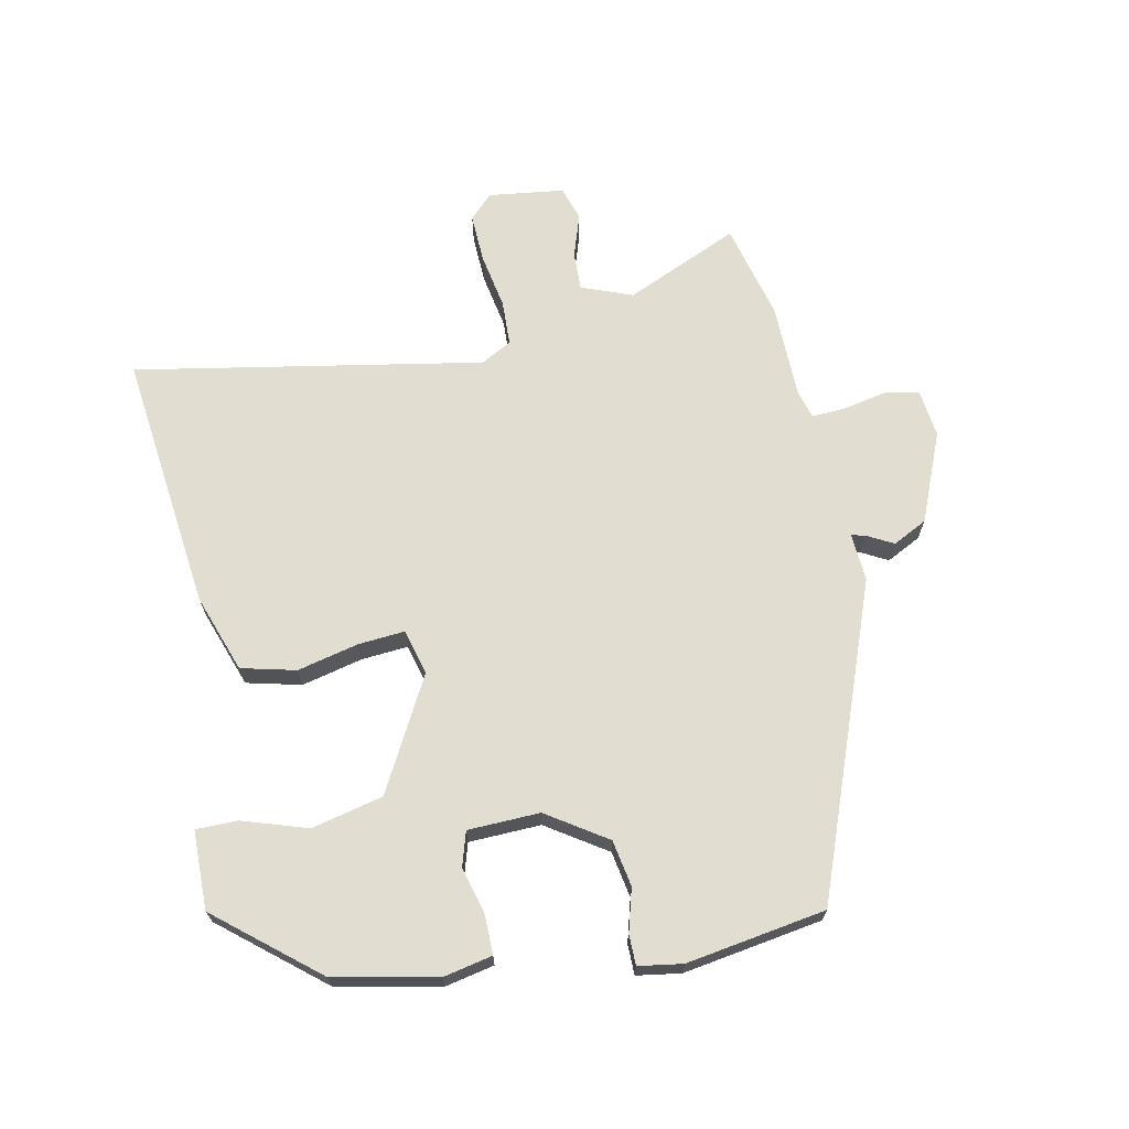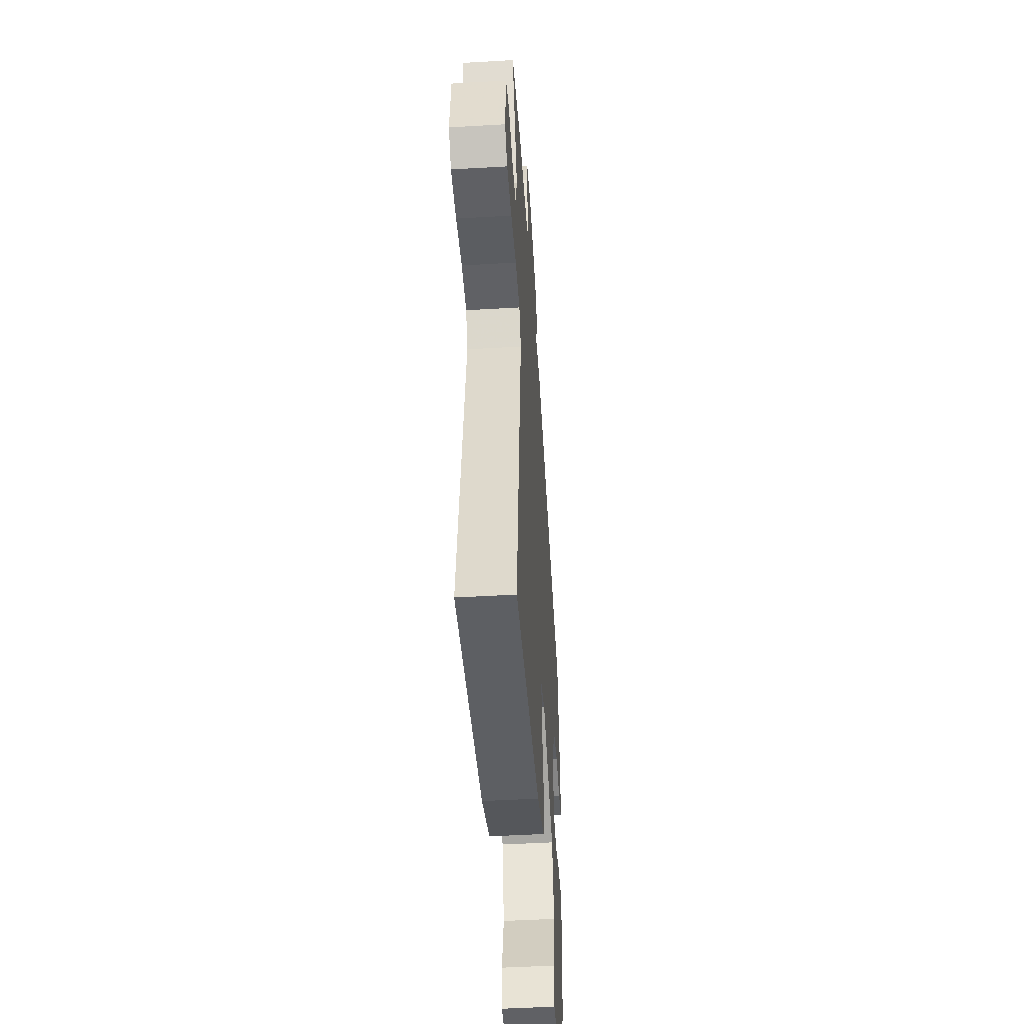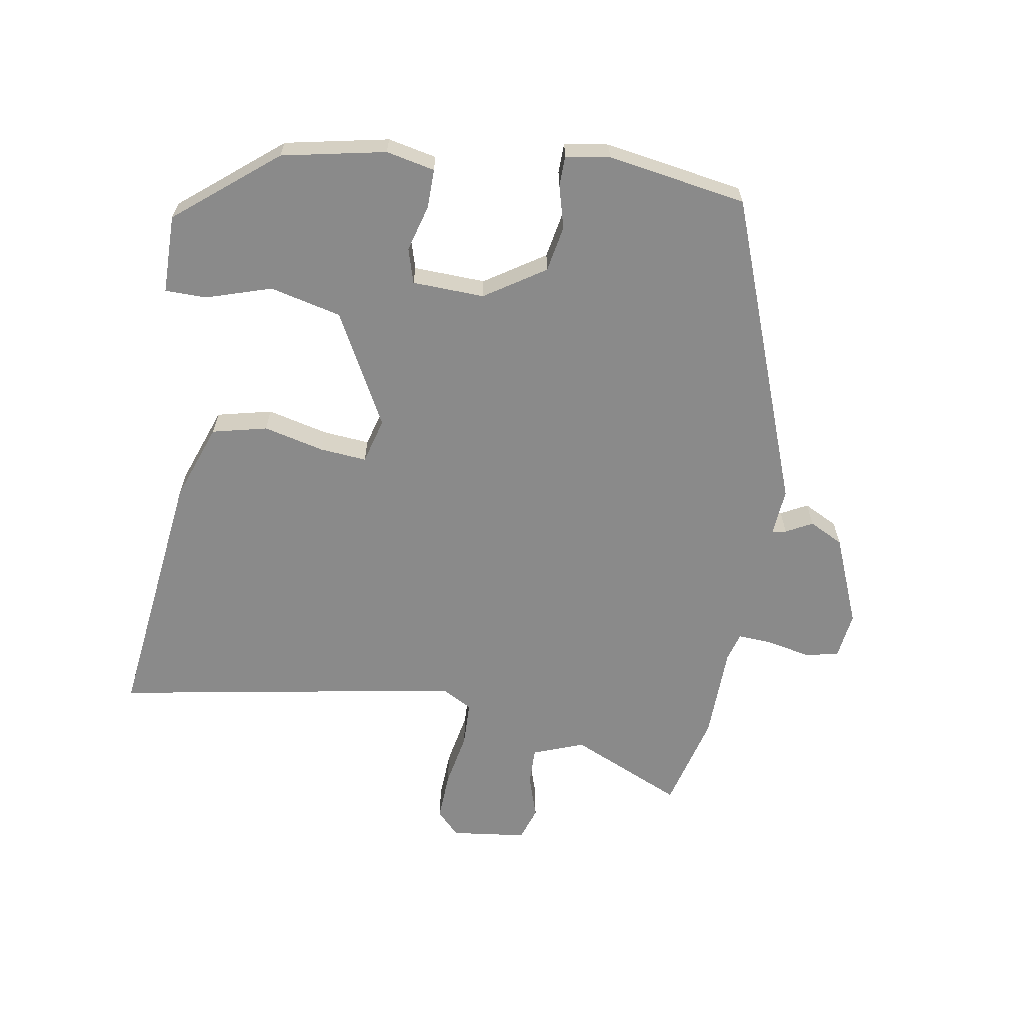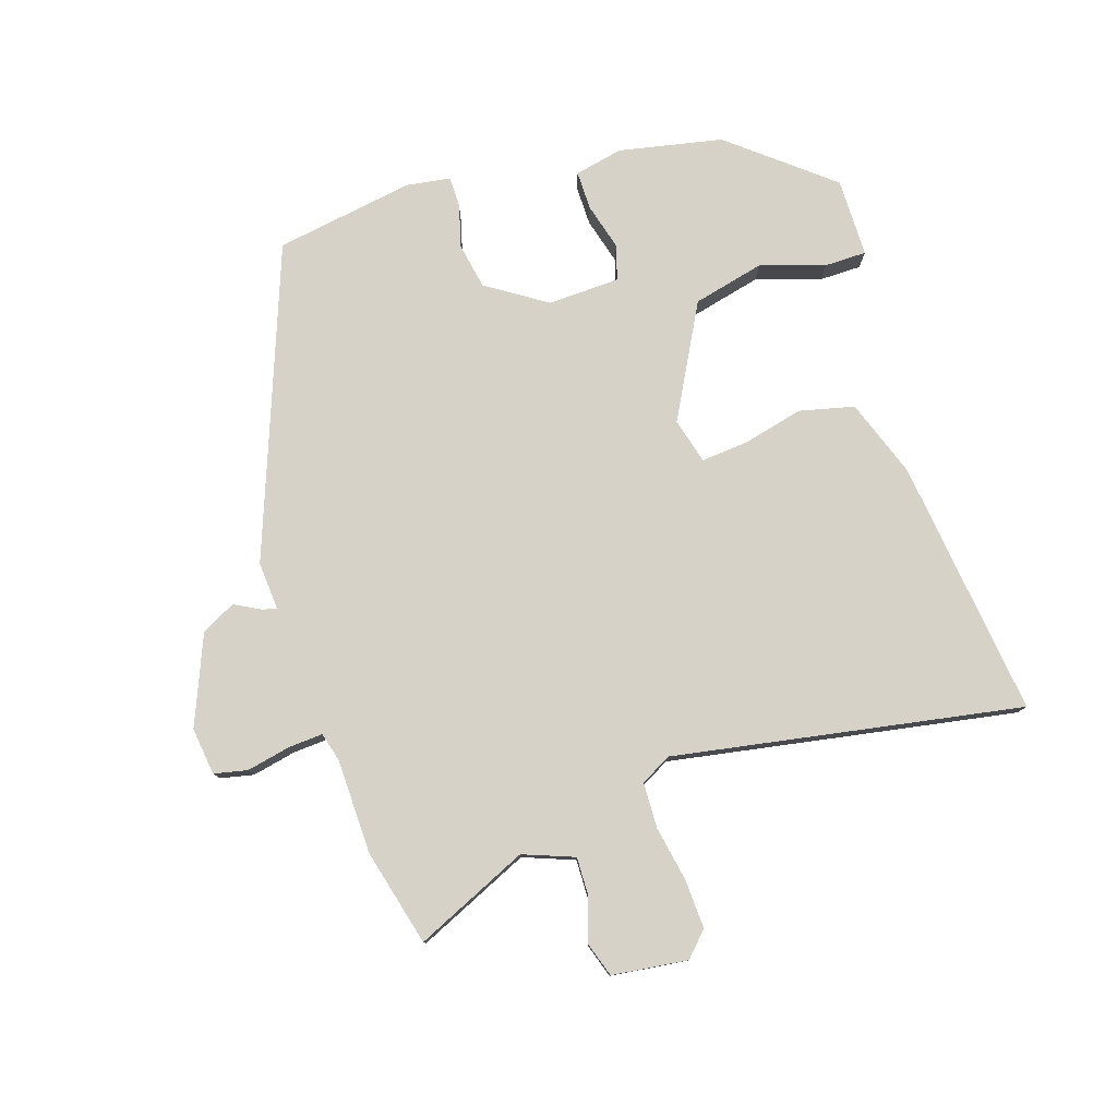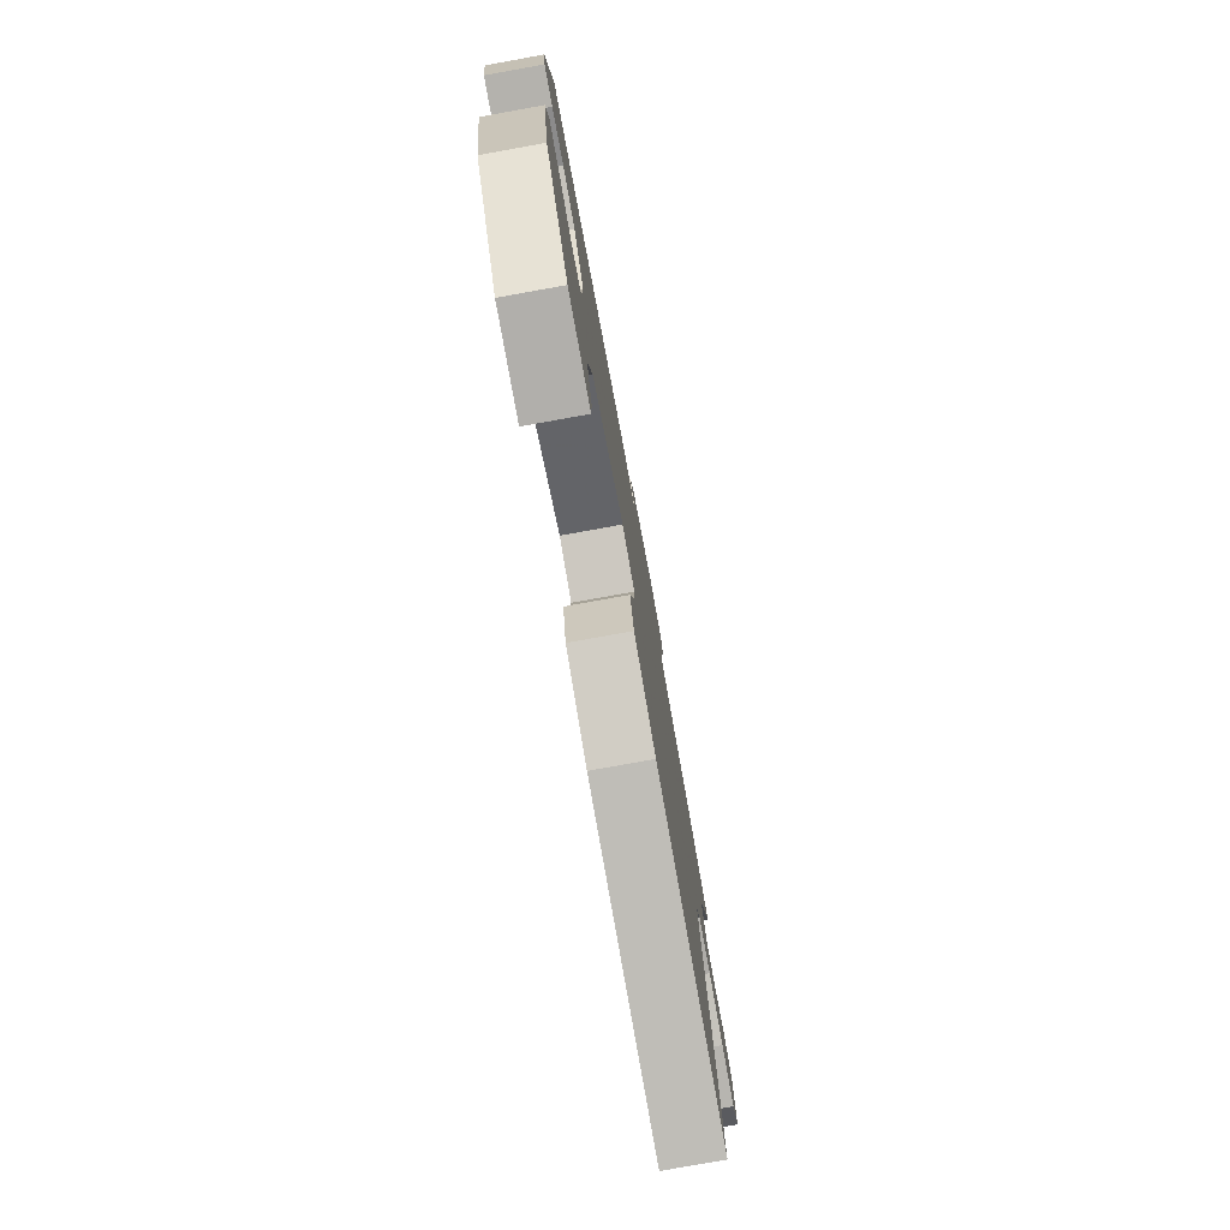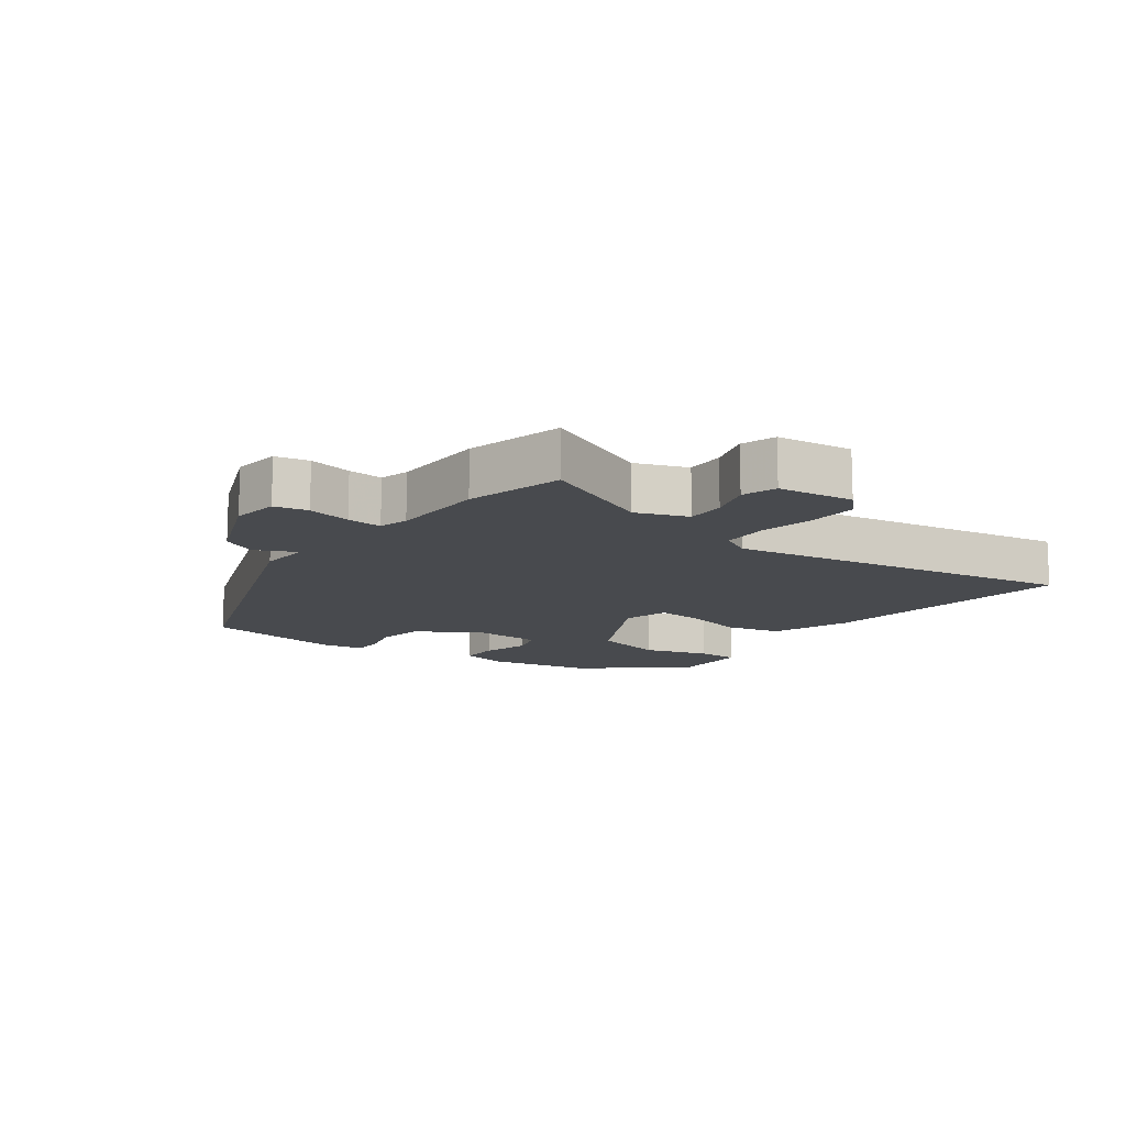
<metadata>
{"format":"obj","ext":"obj","renderer":"f3d","projection":"perspective","resolution":1024,"background":"white","views":[{"elev":68.4,"azim":-100.9,"up":"+Y"},{"elev":-47.1,"azim":93.8,"up":"+Z"},{"elev":-63.4,"azim":-99.1,"up":"+Y"},{"elev":78.6,"azim":72.5,"up":"+Y"},{"elev":-78.3,"azim":-79.8,"up":"+Z"},{"elev":-12.9,"azim":53.9,"up":"+Y"}]}
</metadata>
<code>
v 0.474 0.07 0.507
v 0.627 0.07 0.467
v 0.545 0.07 0.288
v 0.575 0.07 0.207
v 0.636 0.07 0.208
v 0.705 0.07 0.23
v 0.759 0.07 0.212
v 0.773 0.07 0.092
v 0.735 0.07 0.056
v 0.657 0.07 0.06
v 0.57 0.07 0.077
v 0.498 0.07 0.075
v 0.471 0.07 0.027
v 0.564 0.07 -0.525
v 0.154 0.07 -0.473
v 0.031 0.07 -0.428
v 0.011 0.07 -0.341
v 0.035 0.07 -0.245
v 0.042 0.07 -0.171
v -0.03 0.07 -0.151
v -0.209 0.07 -0.245
v -0.237 0.07 -0.358
v -0.205 0.07 -0.461
v -0.206 0.07 -0.527
v -0.331 0.07 -0.527
v -0.459 0.07 -0.368
v -0.491 0.07 -0.204
v -0.474 0.07 -0.127
v -0.412 0.07 -0.128
v -0.338 0.07 -0.149
v -0.283 0.07 -0.133
v -0.278 0.07 -0.019
v -0.339 0.07 0.076
v -0.412 0.07 0.09
v -0.48 0.07 0.072
v -0.528 0.07 0.073
v -0.538 0.07 0.143
v -0.5 0.07 0.363
v -0.008 0.07 0.542
v 0.068 0.07 0.536
v 0.063 0.07 0.558
v 0.041 0.07 0.6
v 0.069 0.07 0.654
v 0.211 0.07 0.711
v 0.286 0.07 0.701
v 0.297 0.07 0.648
v 0.282 0.07 0.579
v 0.278 0.07 0.524
v 0.324 0.07 0.511
v 0.474 0 0.507
v 0.627 0 0.467
v 0.545 0 0.288
v 0.575 0 0.207
v 0.636 0 0.208
v 0.705 0 0.23
v 0.759 0 0.212
v 0.773 0 0.092
v 0.735 0 0.056
v 0.657 0 0.06
v 0.57 0 0.077
v 0.498 0 0.075
v 0.471 0 0.027
v 0.564 0 -0.525
v 0.154 0 -0.473
v 0.031 0 -0.428
v 0.011 0 -0.341
v 0.035 0 -0.245
v 0.042 0 -0.171
v -0.03 0 -0.151
v -0.209 0 -0.245
v -0.237 0 -0.358
v -0.205 0 -0.461
v -0.206 0 -0.527
v -0.331 0 -0.527
v -0.459 0 -0.368
v -0.491 0 -0.204
v -0.474 0 -0.127
v -0.412 0 -0.128
v -0.338 0 -0.149
v -0.283 0 -0.133
v -0.278 0 -0.019
v -0.339 0 0.076
v -0.412 0 0.09
v -0.48 0 0.072
v -0.528 0 0.073
v -0.538 0 0.143
v -0.5 0 0.363
v -0.008 0 0.542
v 0.068 0 0.536
v 0.063 0 0.558
v 0.041 0 0.6
v 0.069 0 0.654
v 0.211 0 0.711
v 0.286 0 0.701
v 0.297 0 0.648
v 0.282 0 0.579
v 0.278 0 0.524
v 0.324 0 0.511
f 45 46 47
f 44 45 47
f 43 44 47
f 42 43 47
f 41 42 47
f 40 41 47 48
f 38 39 40
f 37 38 40
f 36 37 40
f 35 36 40
f 34 35 40
f 40 48 49
f 34 40 49
f 33 34 49
f 28 29 30
f 27 28 30
f 26 27 30
f 25 26 30
f 24 25 30
f 23 24 30
f 22 23 30
f 21 22 30 31
f 20 21 31 32
f 16 17 18
f 15 16 18
f 14 15 18
f 13 14 18
f 12 13 18 19
f 9 10 11
f 8 9 11
f 7 8 11
f 6 7 11
f 5 6 11
f 4 5 11 12
f 32 33 49
f 20 32 49
f 19 20 49
f 12 19 49
f 4 12 49
f 3 4 49
f 1 2 3 49
f 96 95 94
f 96 94 93
f 96 93 92
f 96 92 91
f 96 91 90
f 97 96 90 89
f 89 88 87
f 89 87 86
f 89 86 85
f 89 85 84
f 89 84 83
f 98 97 89
f 98 89 83
f 98 83 82
f 79 78 77
f 79 77 76
f 79 76 75
f 79 75 74
f 79 74 73
f 79 73 72
f 79 72 71
f 80 79 71 70
f 81 80 70 69
f 67 66 65
f 67 65 64
f 67 64 63
f 67 63 62
f 68 67 62 61
f 60 59 58
f 60 58 57
f 60 57 56
f 60 56 55
f 60 55 54
f 61 60 54 53
f 98 82 81
f 98 81 69
f 98 69 68
f 98 68 61
f 98 61 53
f 98 53 52
f 98 52 51 50
f 1 50 51 2
f 2 51 52 3
f 3 52 53 4
f 4 53 54 5
f 5 54 55 6
f 6 55 56 7
f 7 56 57 8
f 8 57 58 9
f 9 58 59 10
f 10 59 60 11
f 11 60 61 12
f 12 61 62 13
f 13 62 63 14
f 14 63 64 15
f 15 64 65 16
f 16 65 66 17
f 17 66 67 18
f 18 67 68 19
f 19 68 69 20
f 20 69 70 21
f 21 70 71 22
f 22 71 72 23
f 23 72 73 24
f 24 73 74 25
f 25 74 75 26
f 26 75 76 27
f 27 76 77 28
f 28 77 78 29
f 29 78 79 30
f 30 79 80 31
f 31 80 81 32
f 32 81 82 33
f 33 82 83 34
f 34 83 84 35
f 35 84 85 36
f 36 85 86 37
f 37 86 87 38
f 38 87 88 39
f 39 88 89 40
f 40 89 90 41
f 41 90 91 42
f 42 91 92 43
f 43 92 93 44
f 44 93 94 45
f 45 94 95 46
f 46 95 96 47
f 47 96 97 48
f 48 97 98 49
f 49 98 50 1

</code>
